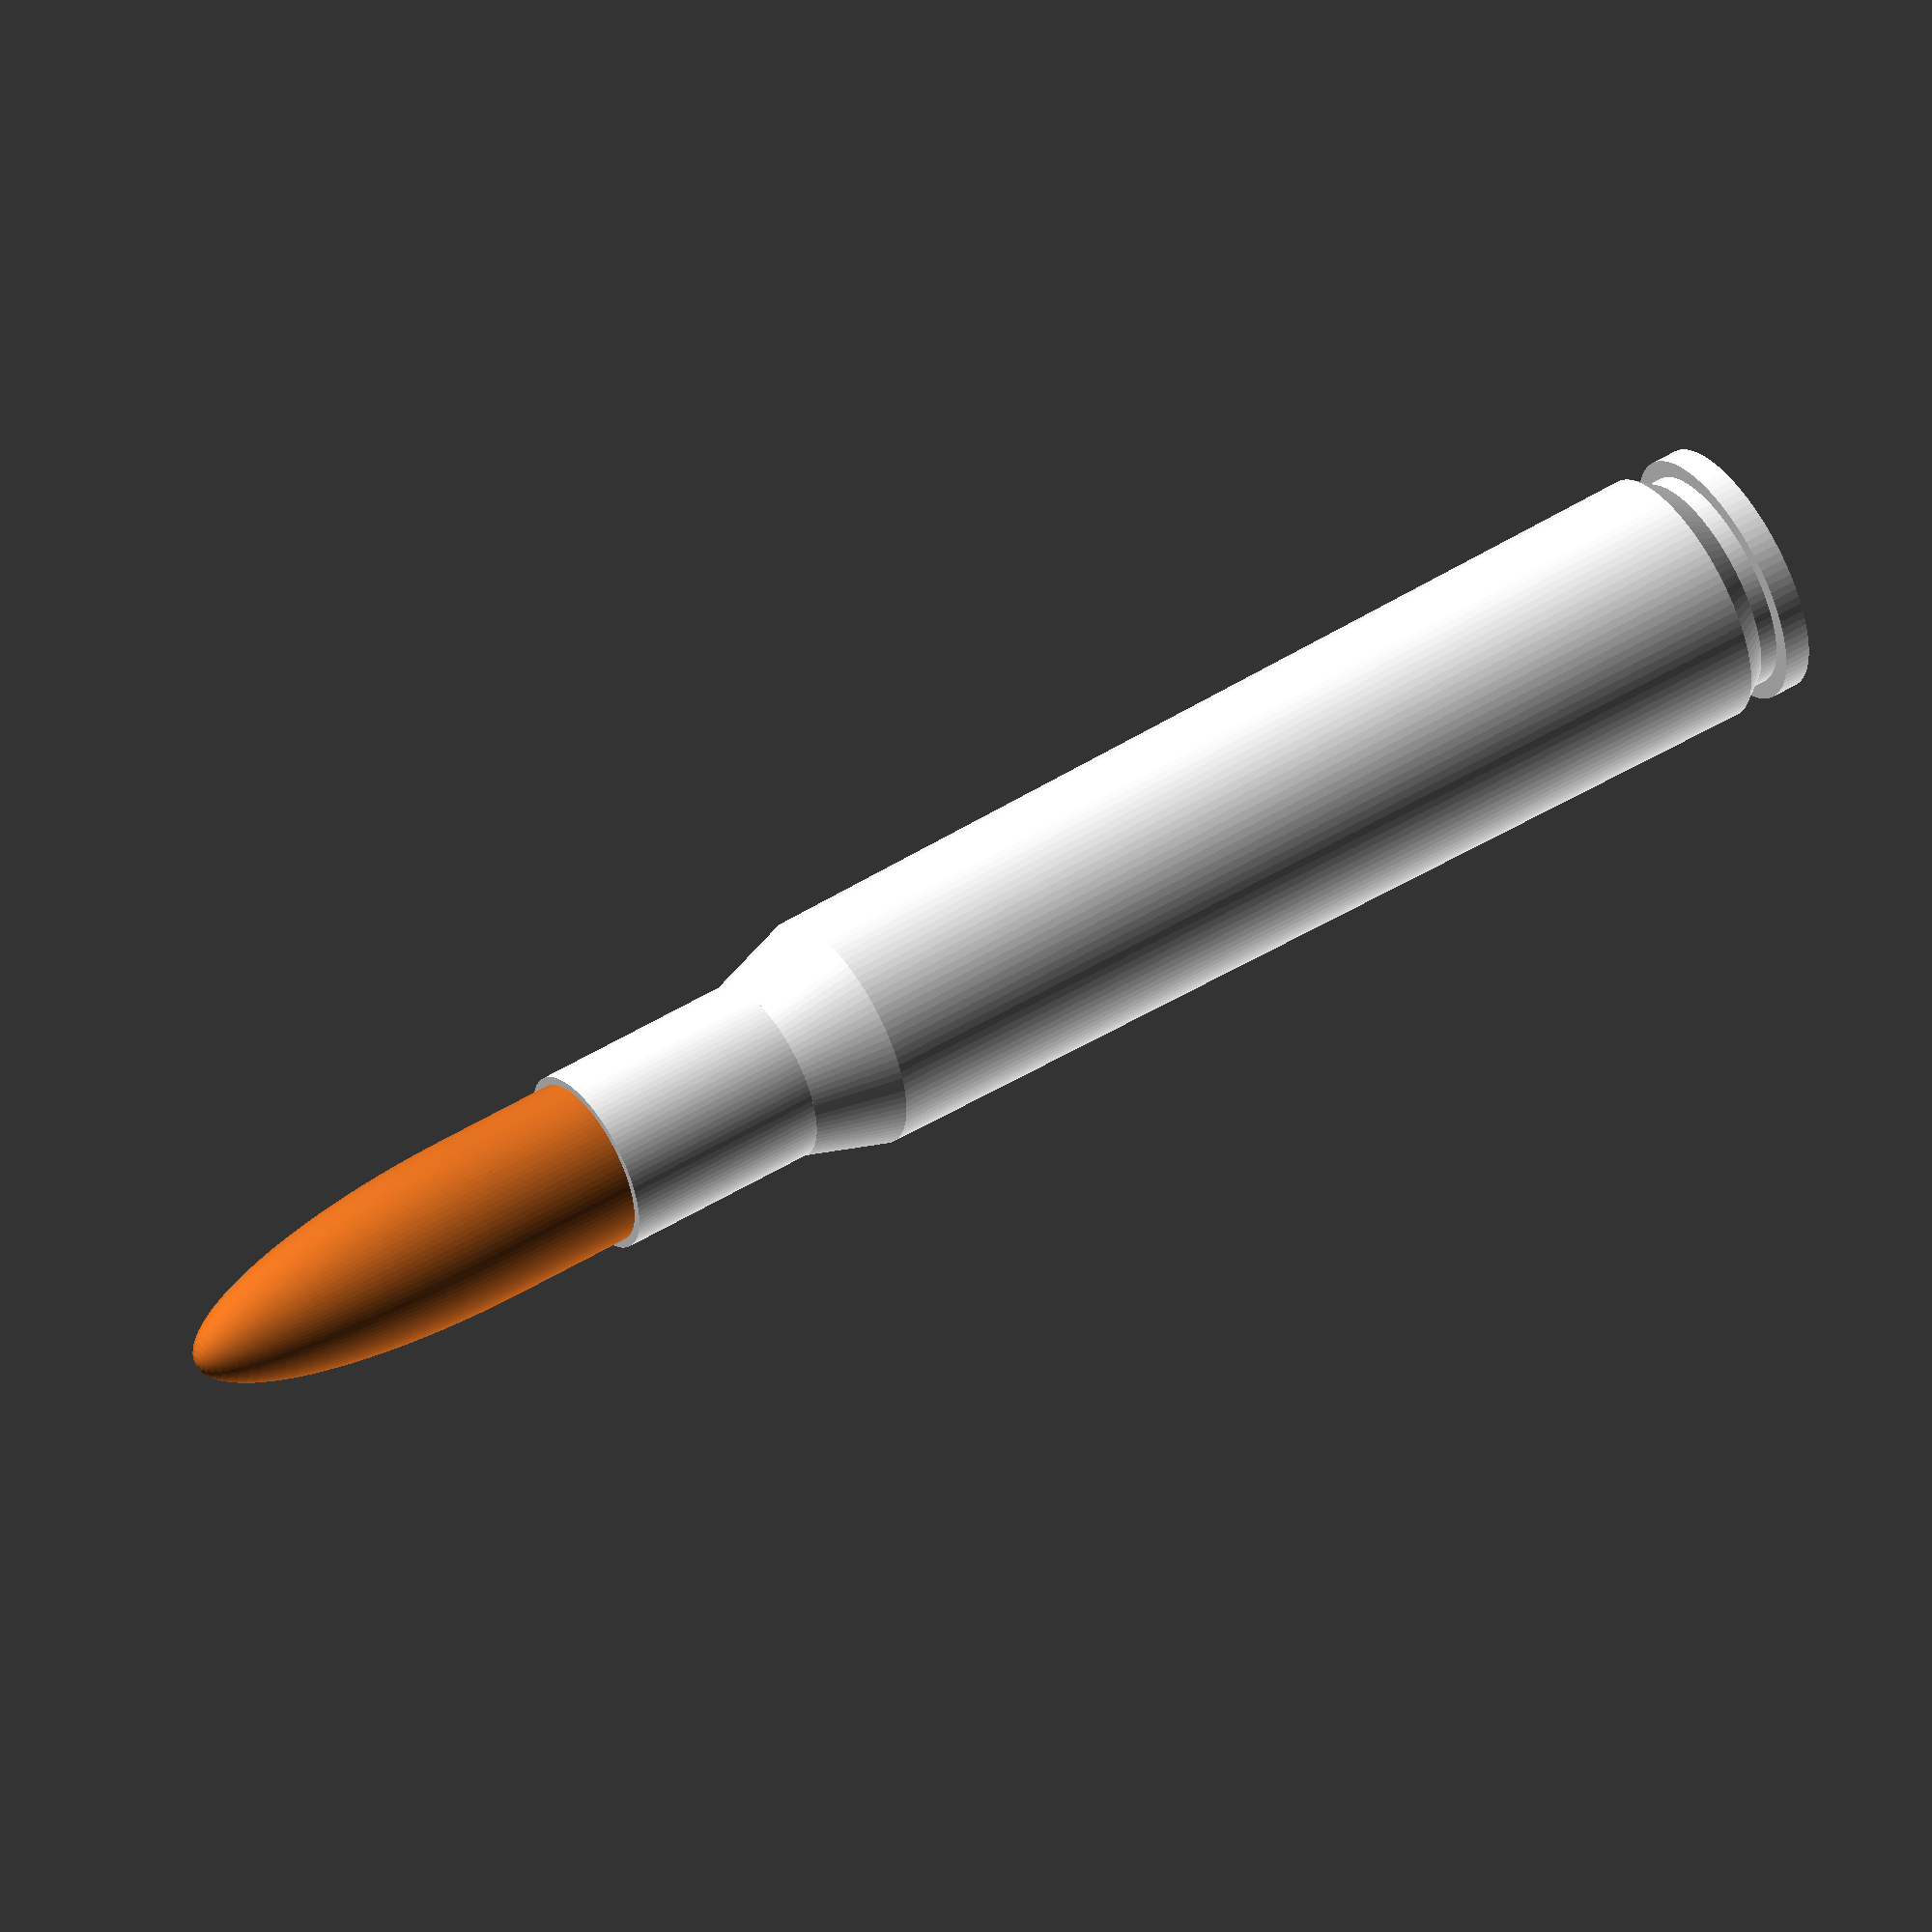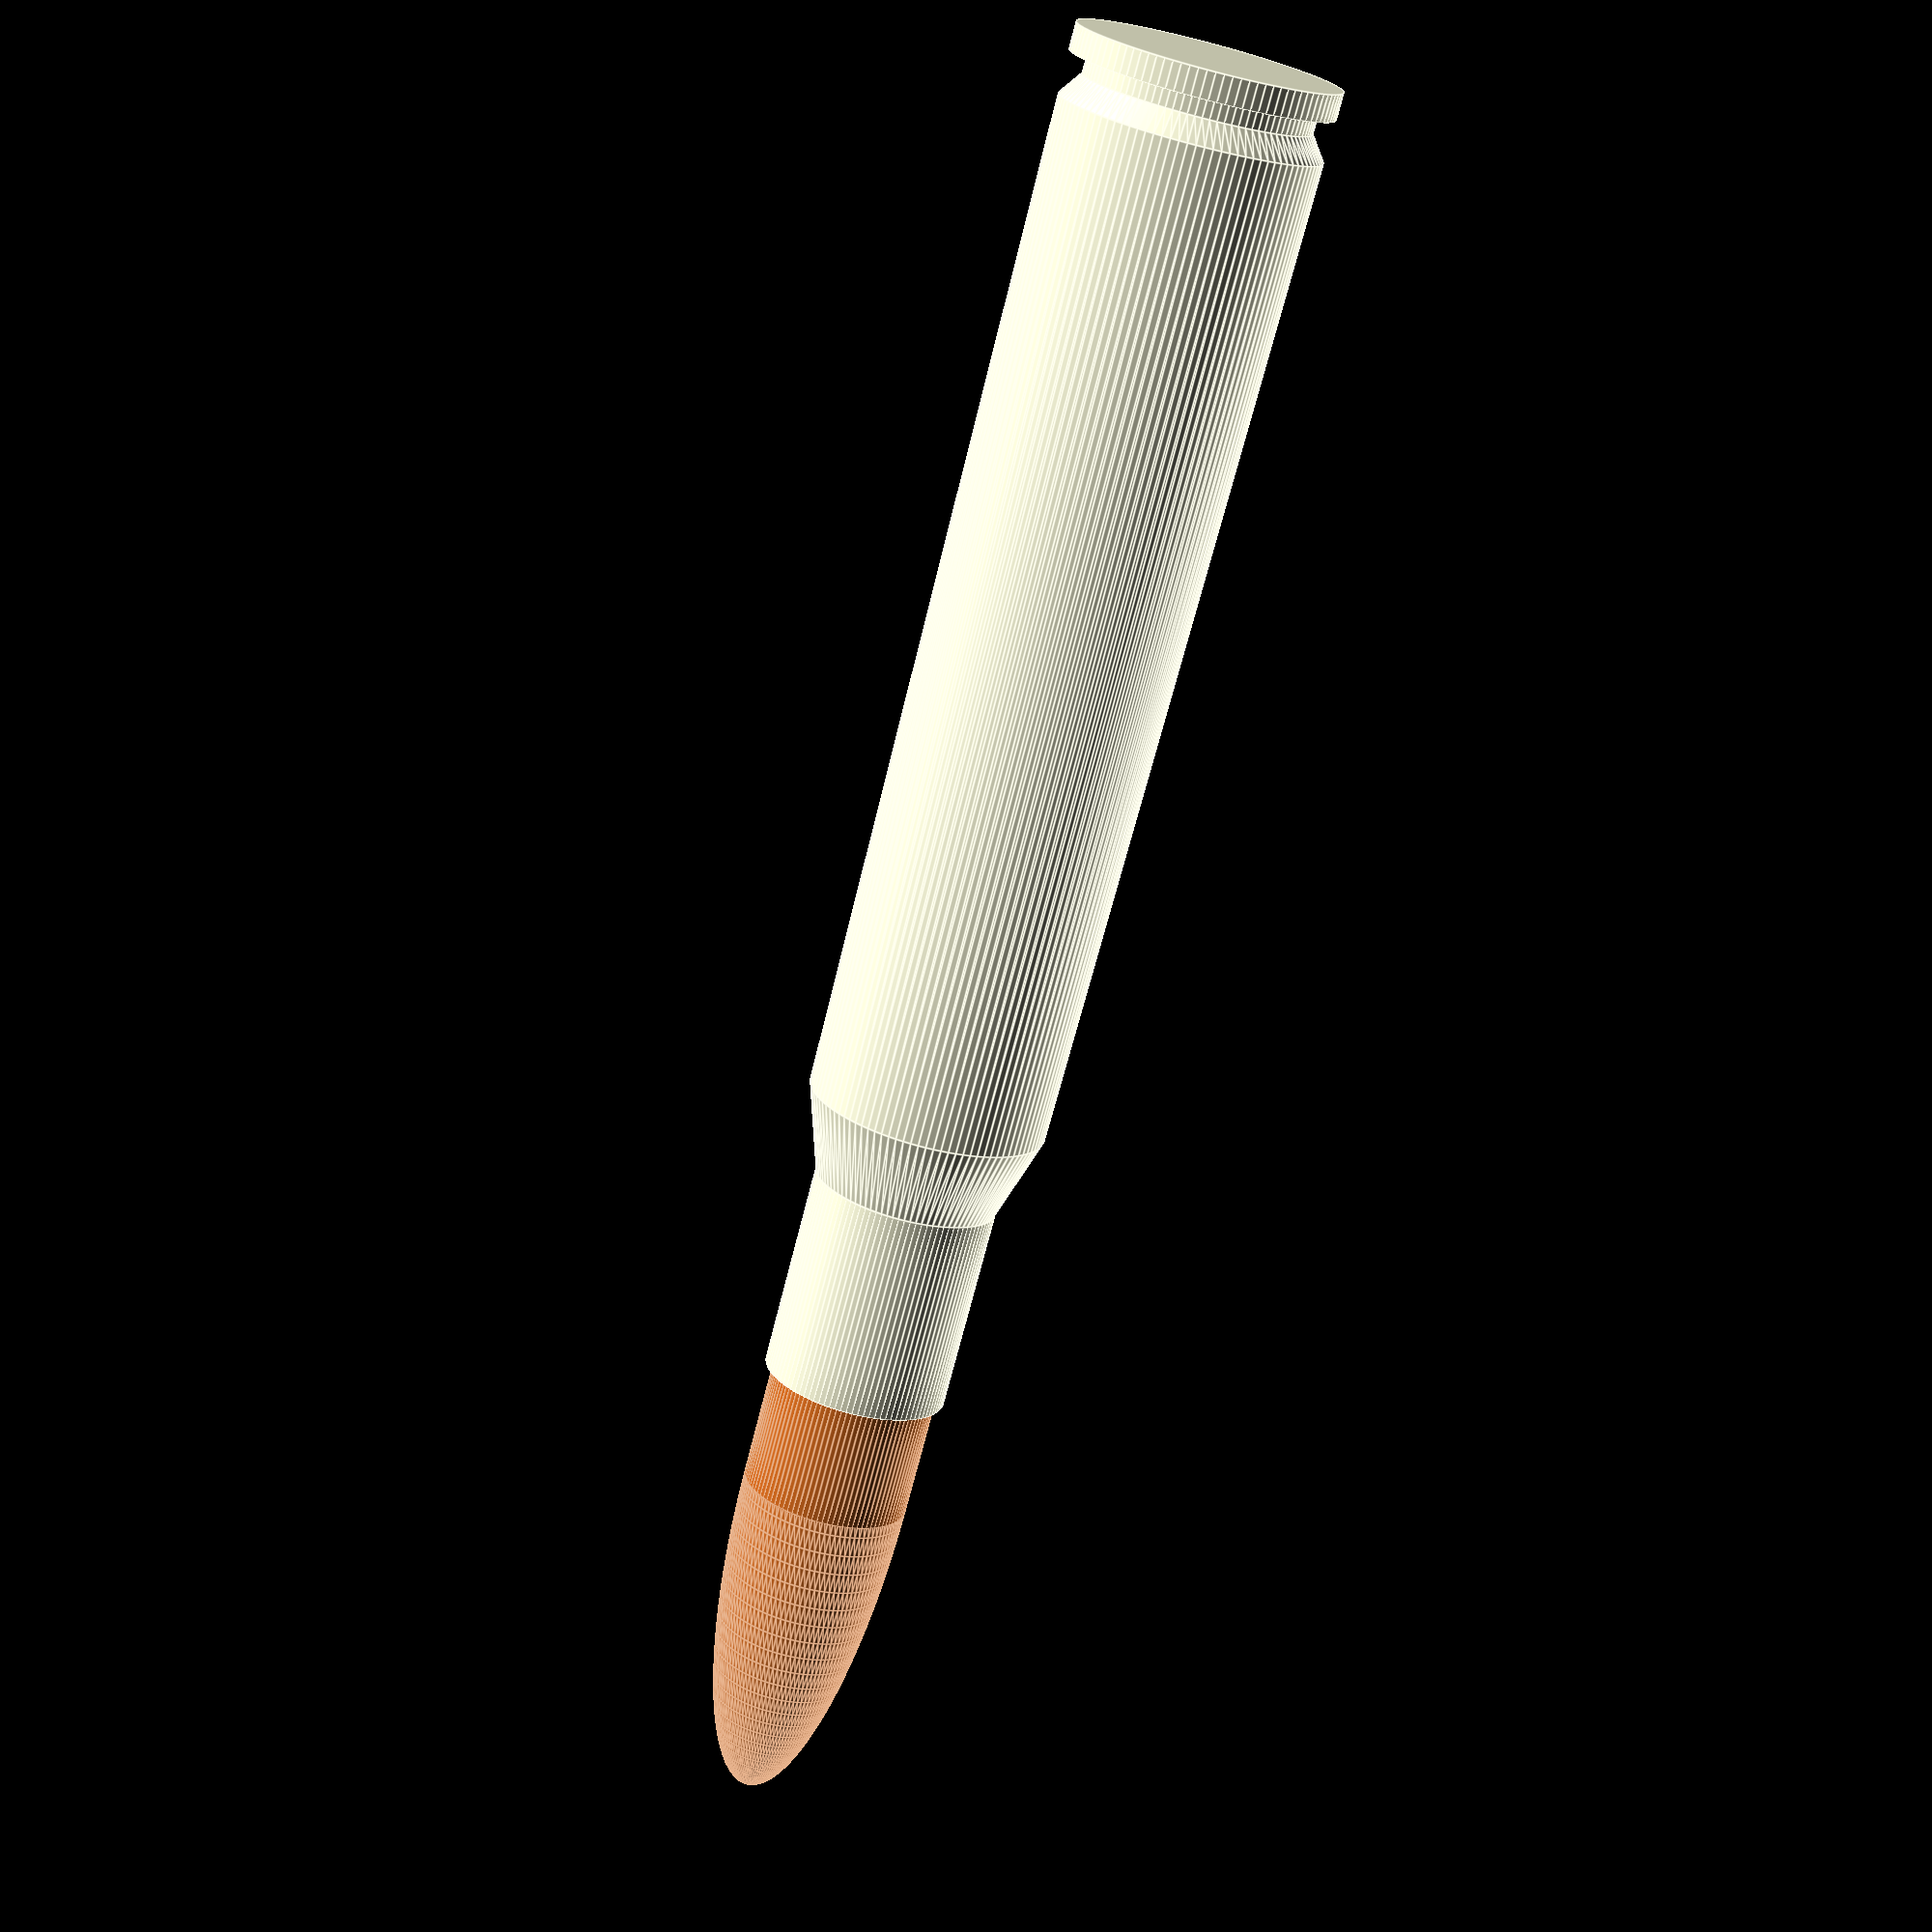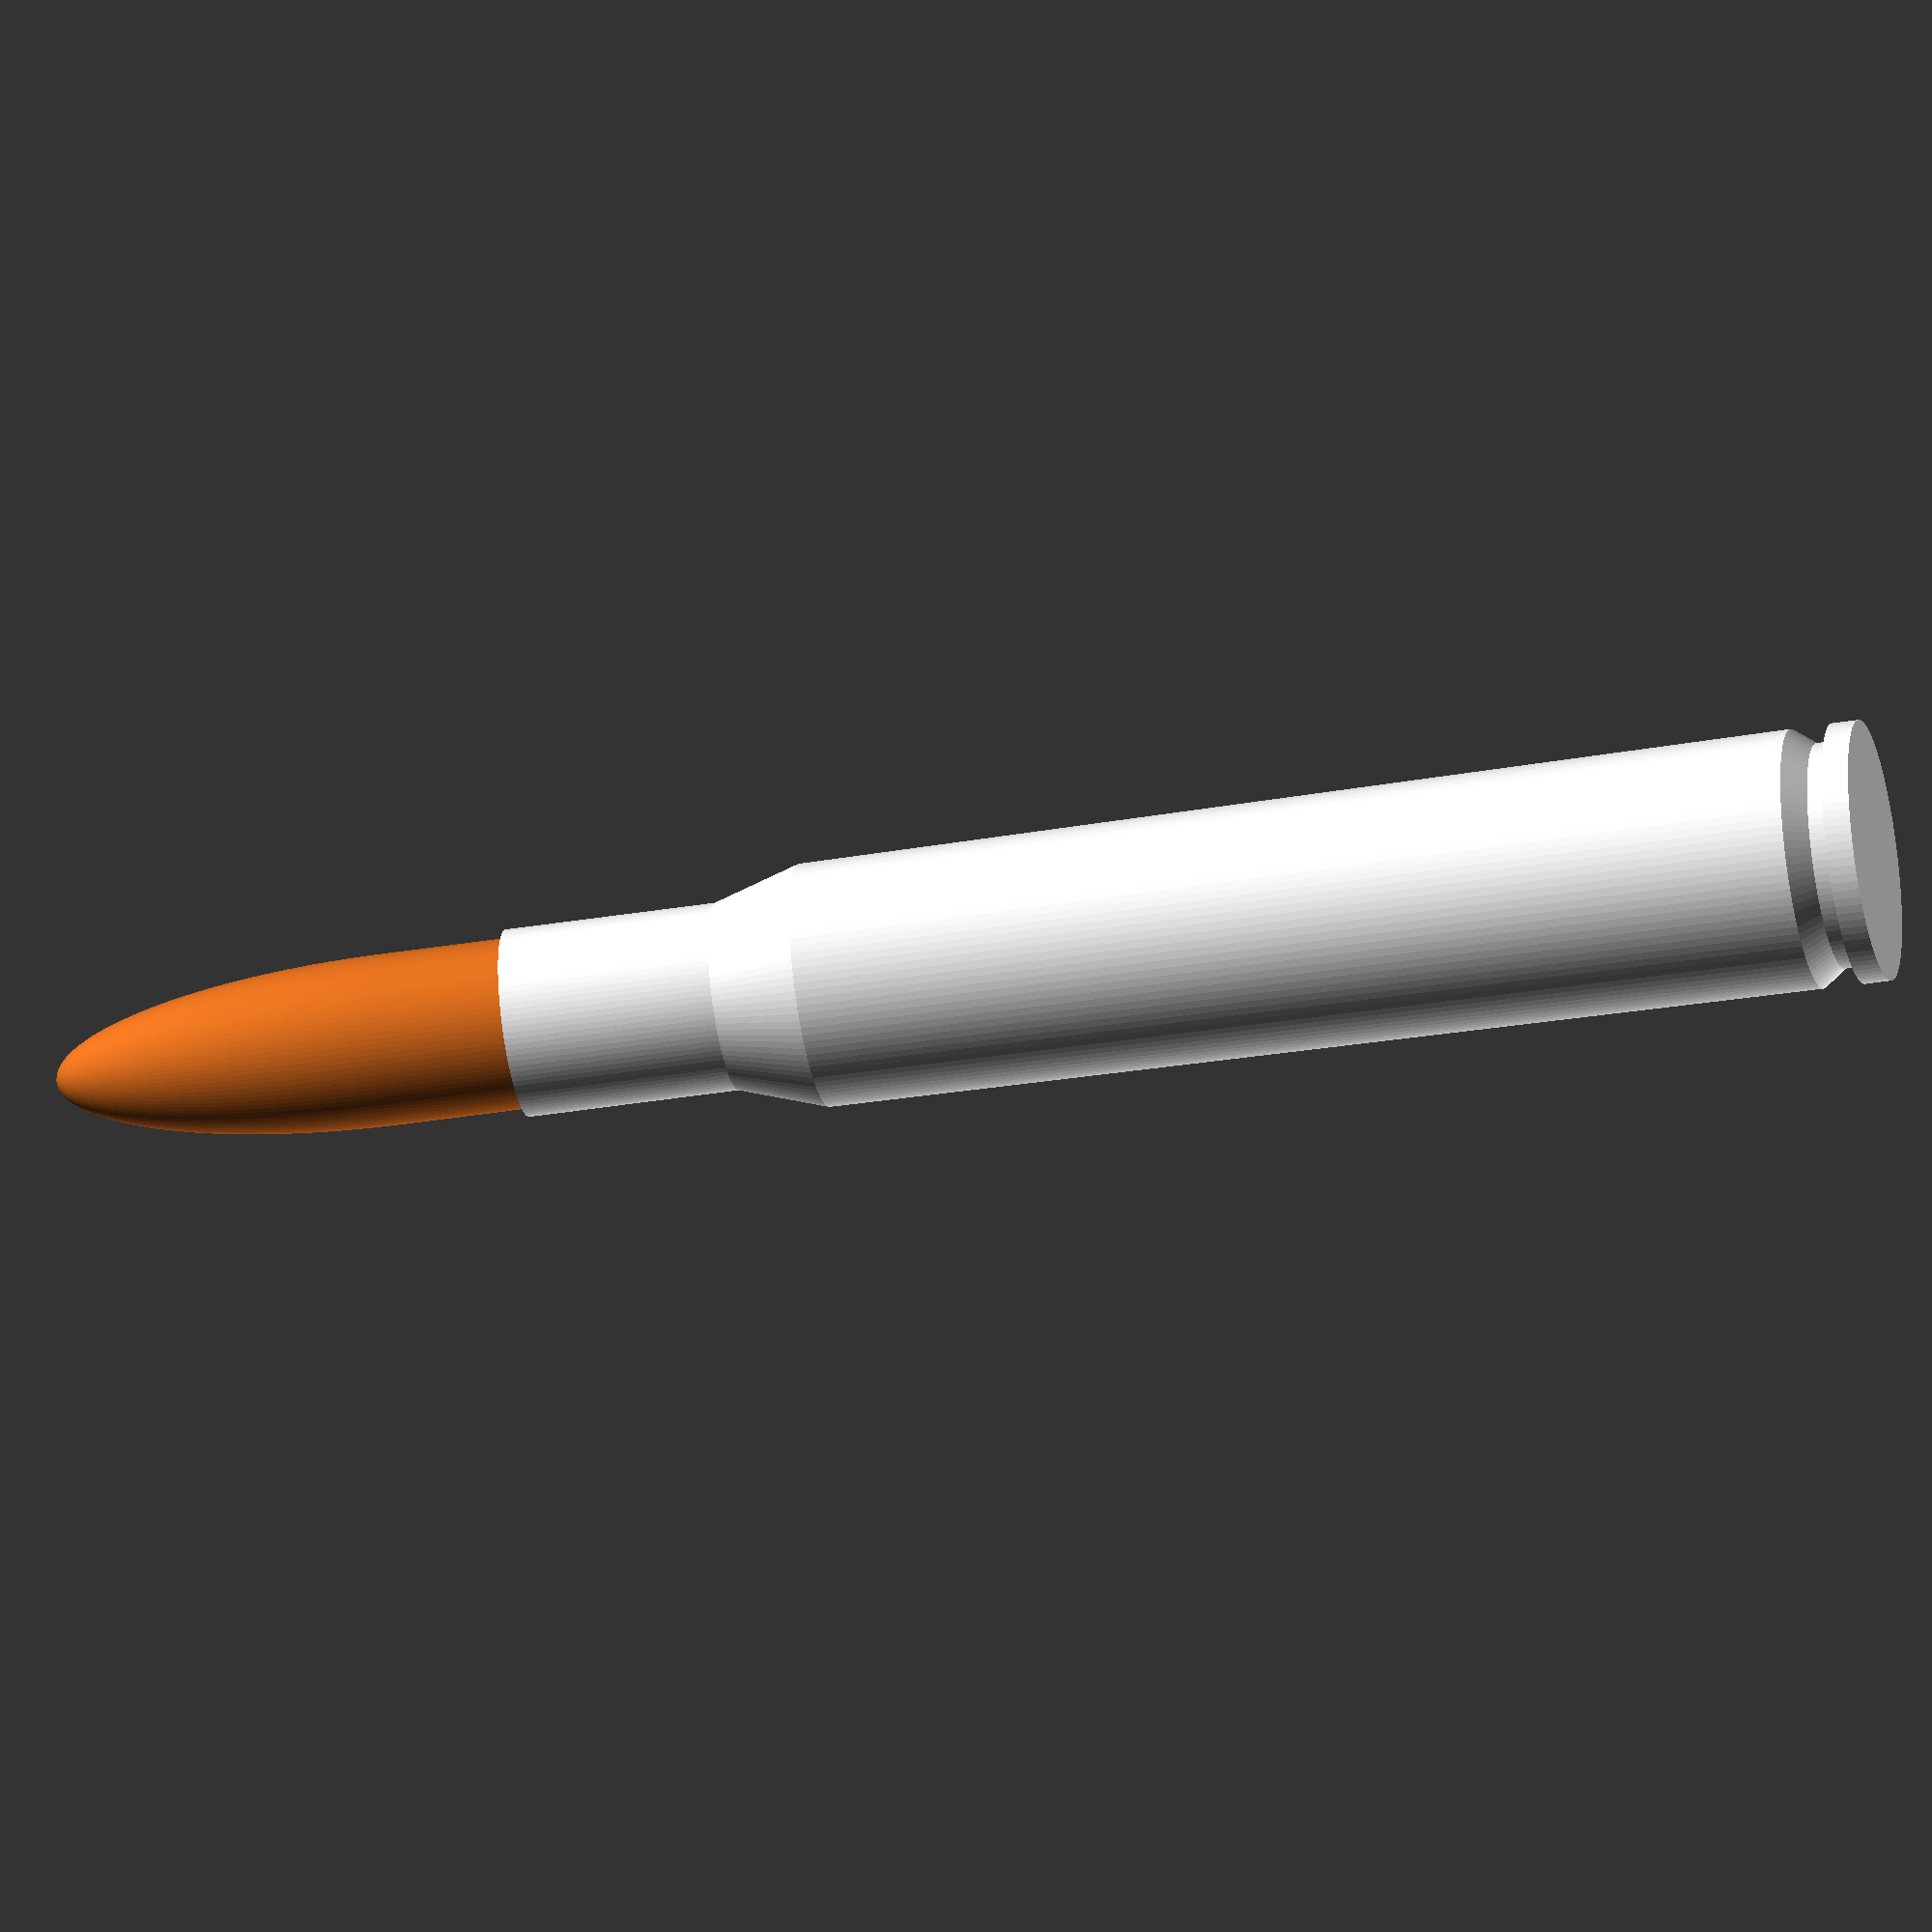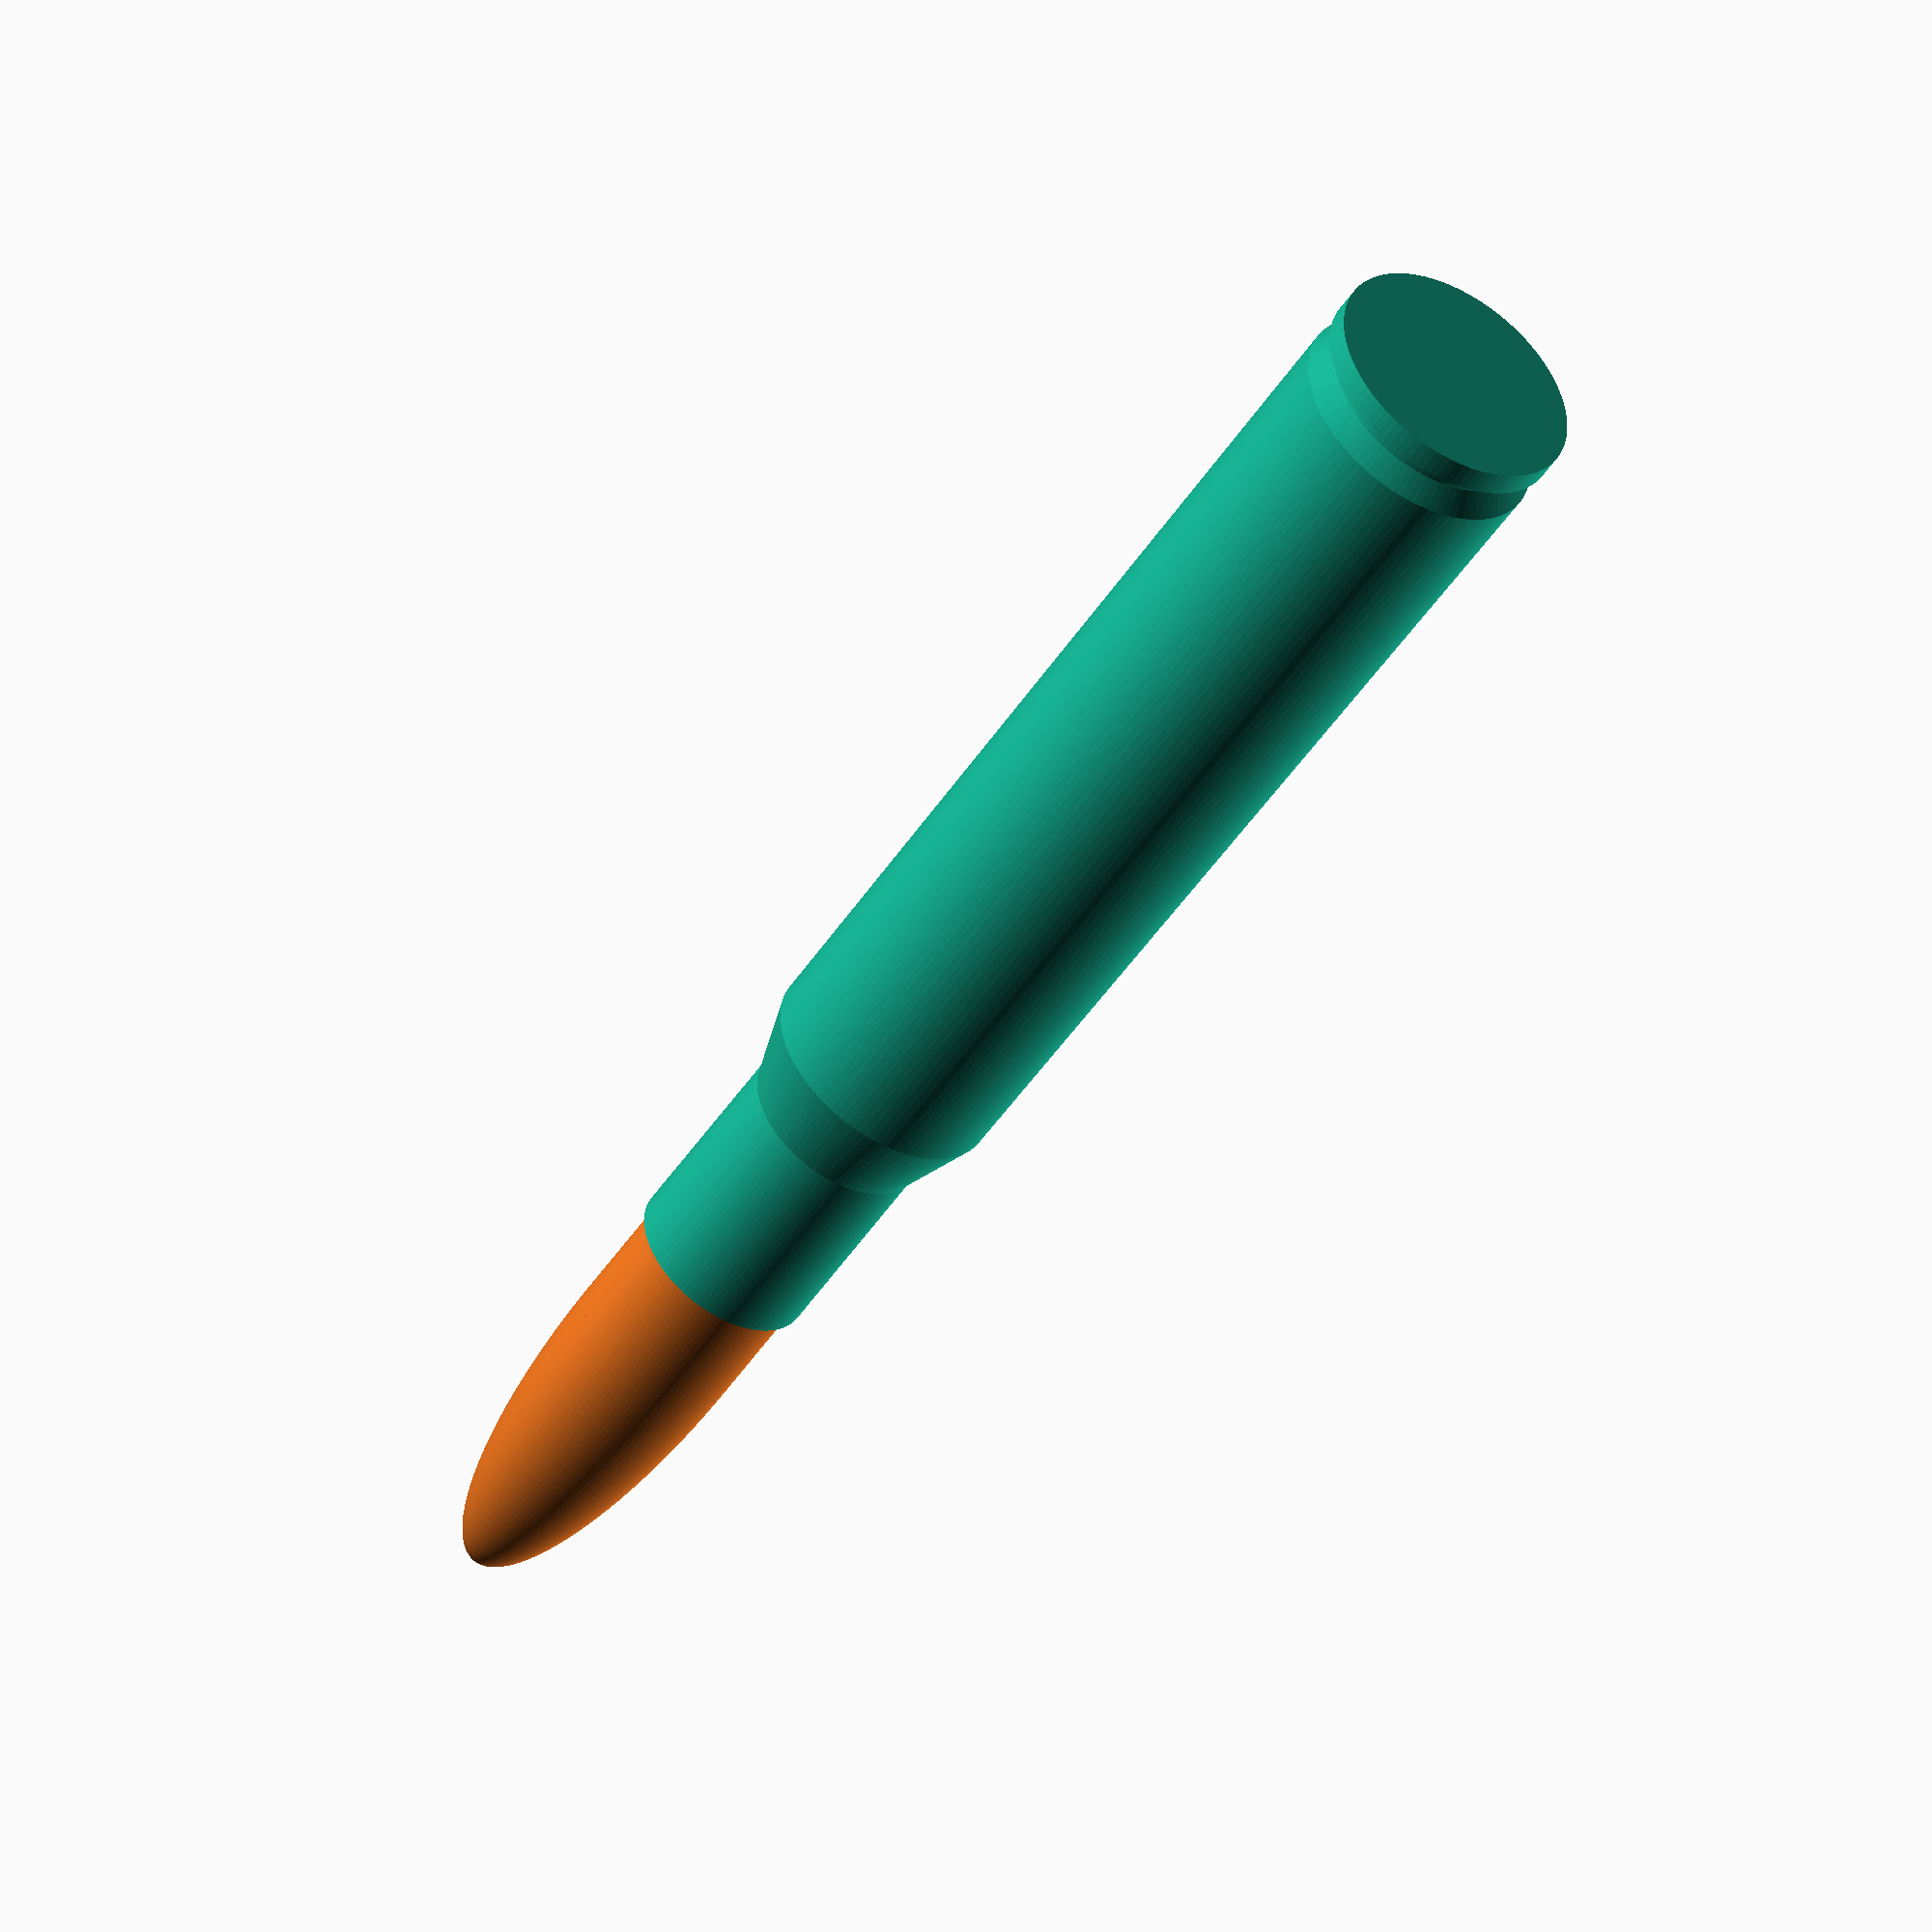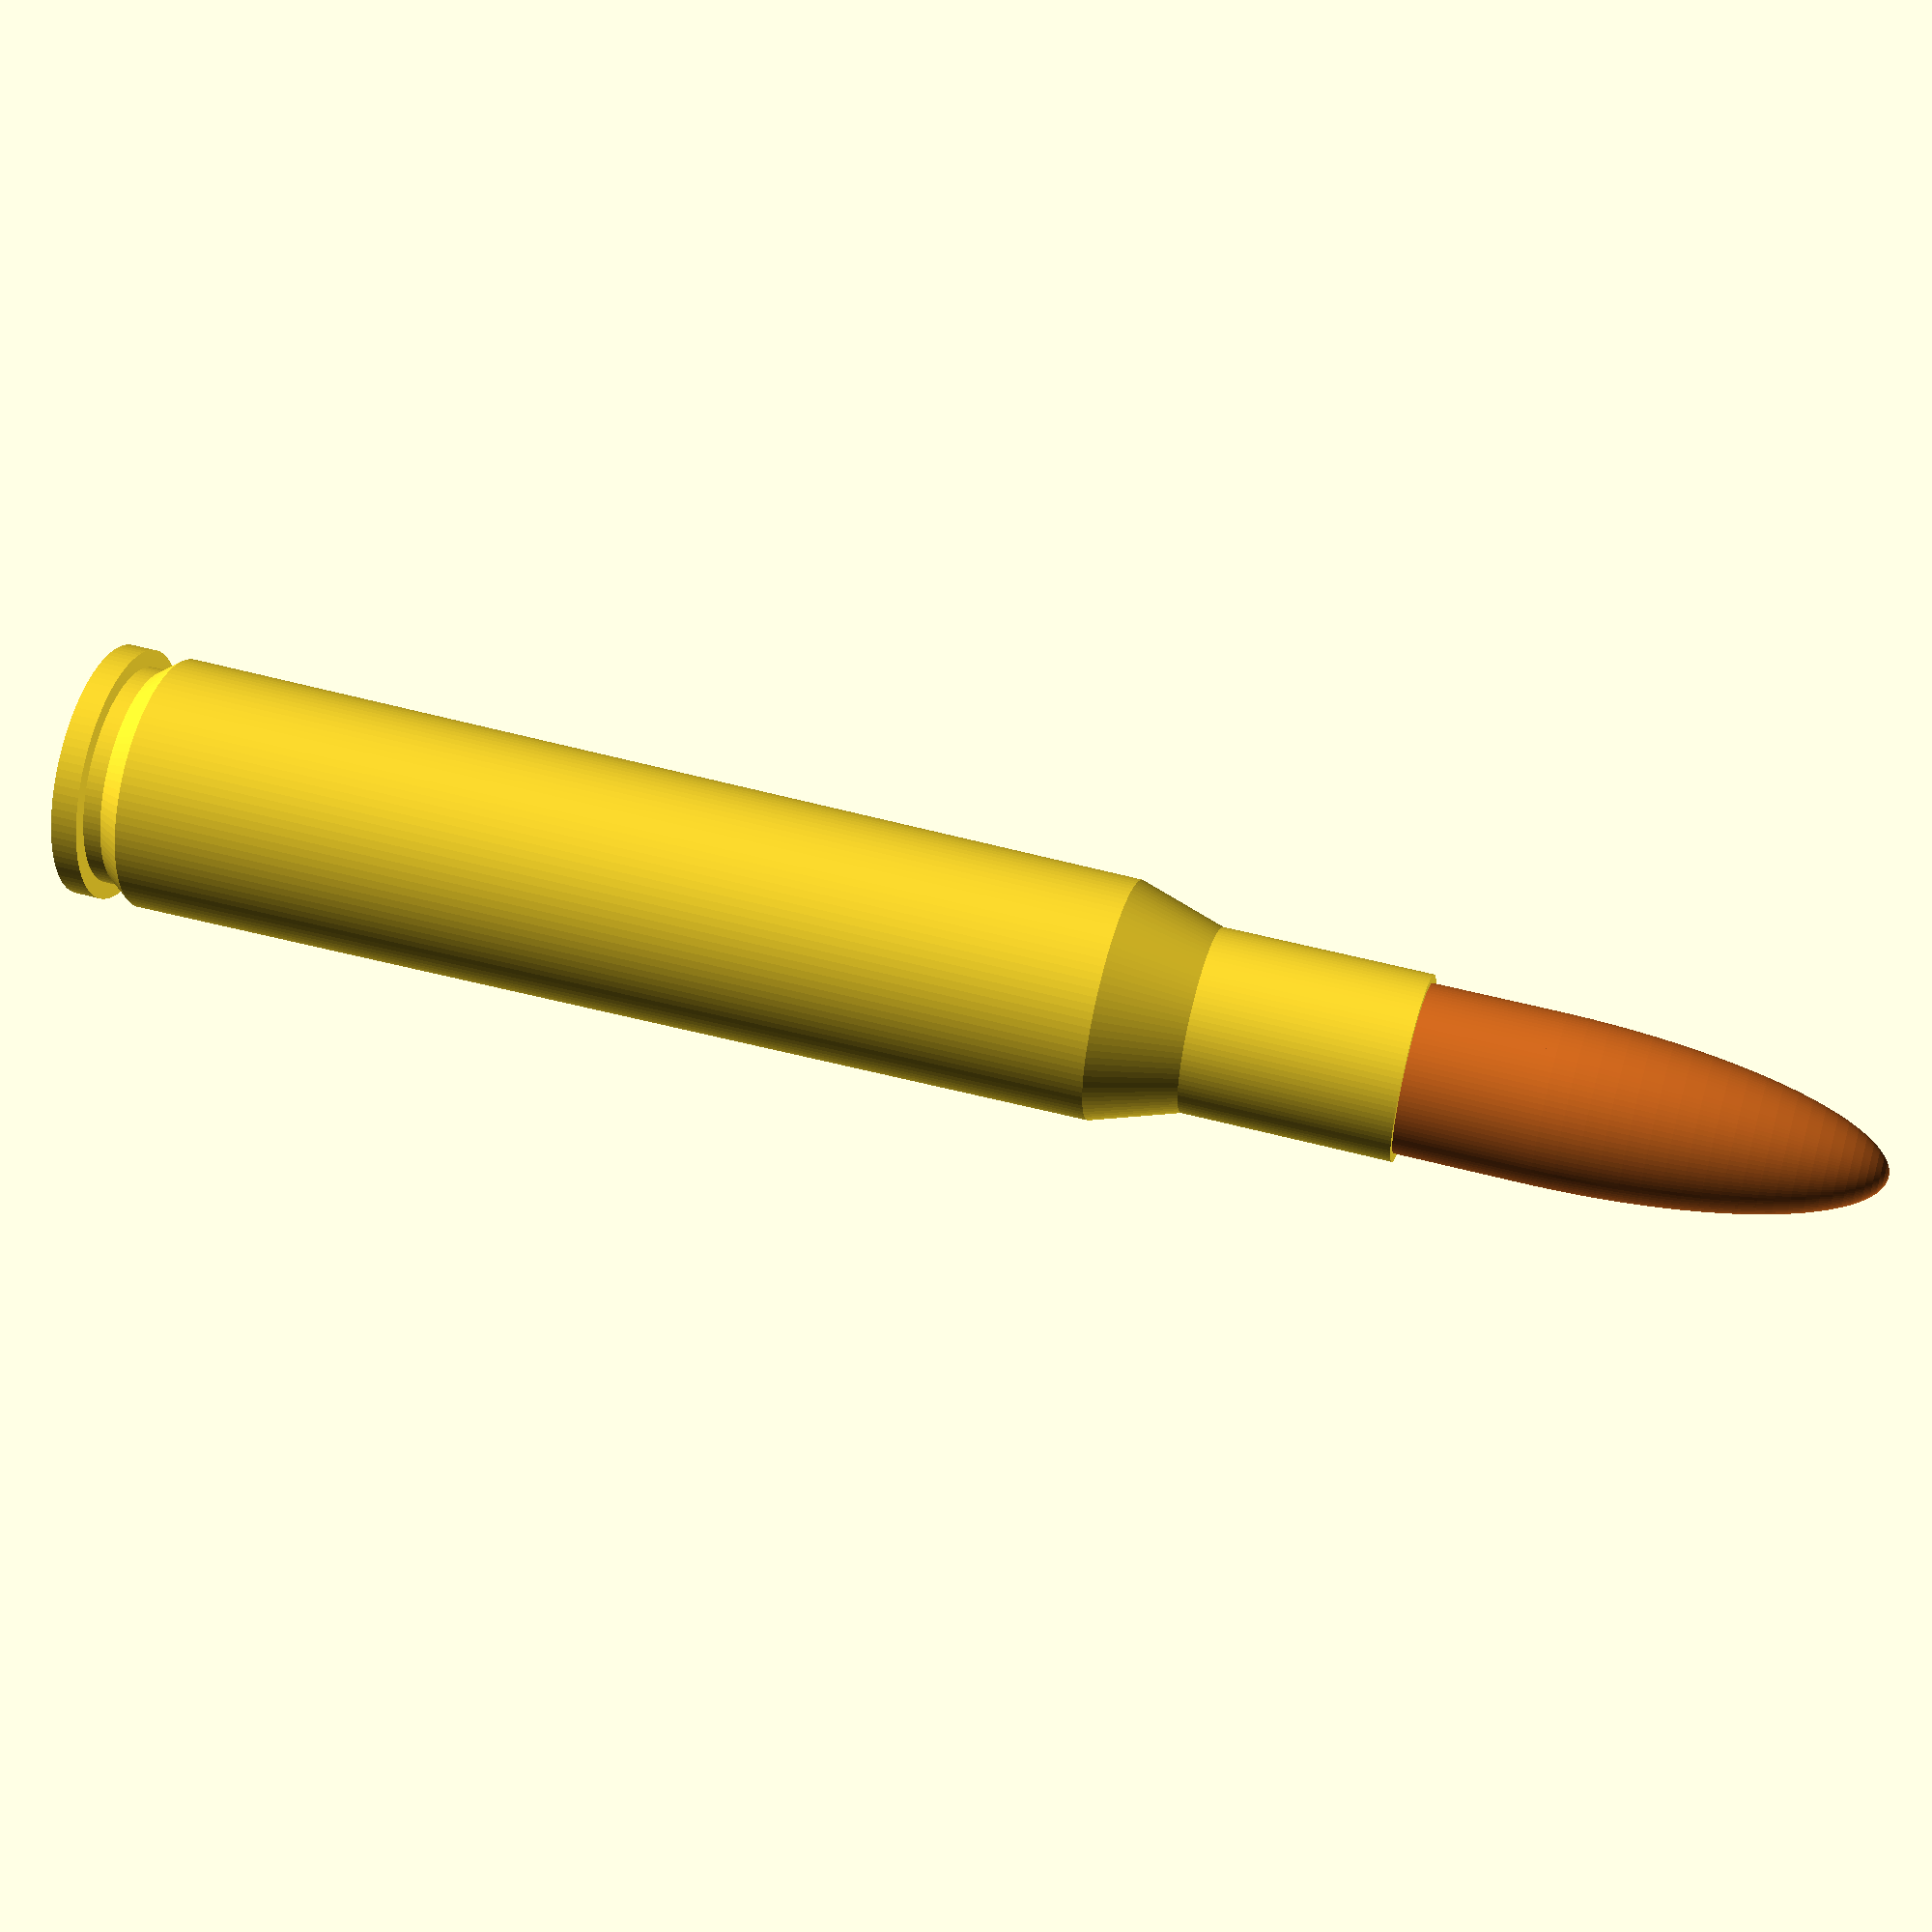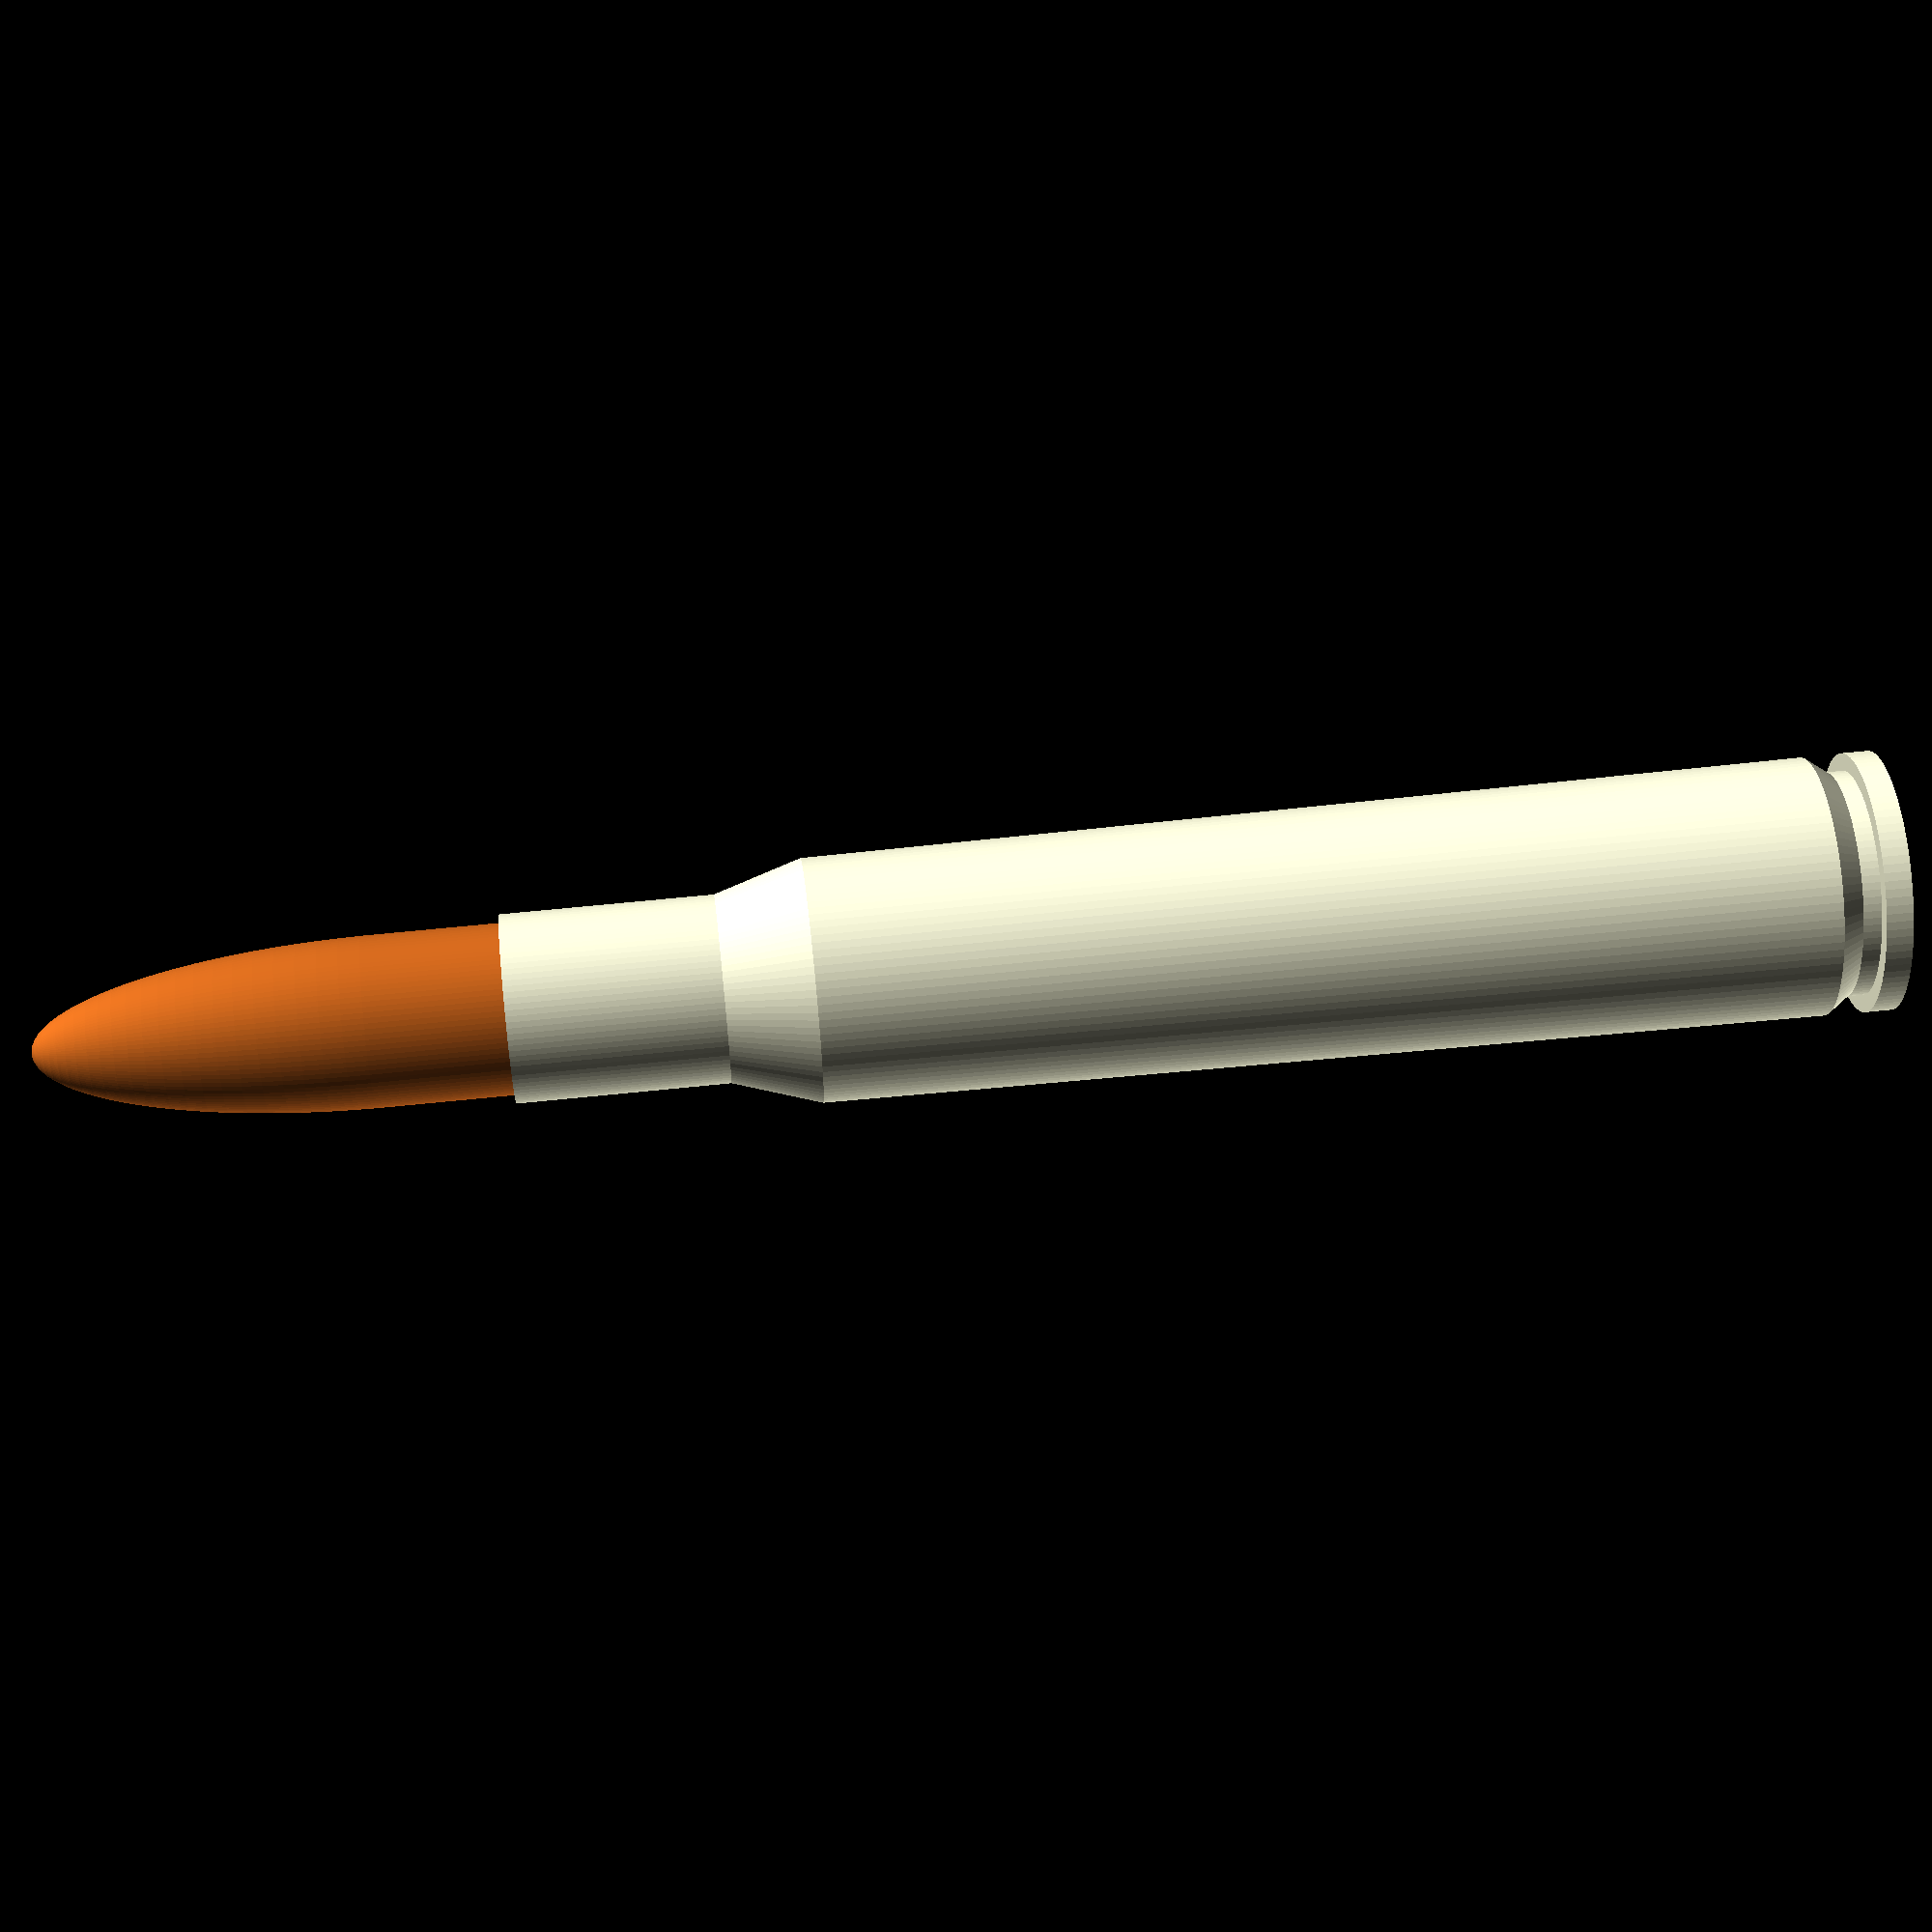
<openscad>
// Customizable_Ammo_and_bullet_models.scad
// October, 2016
// Albert Phan
// This scad library makes models of entire cartridges or just bullets.
// You can use it to make dummy rounds or dummy bullets or use as models in other openscad projects.
// Dimensions for ammo can be found from wikipedia.
// Dimensions are in mm.
// 

$fn = 100;


// Customizable stuff
/* [Global] */

// Choose the cartridge
cartridge = "30-06 Springfield";	// [30-06 Springfield, .357 magnum, custom]
// Type of bullet
bulletType = "rifleroundnose";		// [roundnose, pistolroundnose rifleroundnose, pointed, roundflat,semiwadcutter, wadcutter, pistolhollowpoint, riflehollowpoint]
// boatTail if making bullet only
boatTail = true;				//
// Make the cartridge or just the bullet
part = "cartridge";					// [cartridge, bullet]

/* [Custom] */

// TO DO: add customizer options to make customized cartridge
// From wikipedia images of cartridges dimensions
/*
// Rifle or Pistol (bottle neck or straight case)
cartridgeType = "rifle"	// [rifle,pistol] 
rimThickness 	// R
rimDiameter	// R1
extractorGrooveDiameter	// E1
extractorGrooveThickness	// e
extractorTaperHeight		// E
baseDiameter			// P1
shoulderDiameter 		// P2
neckDiameter			// H1
shoulderBaseHeight 	// L1
neckBaseHeight 		// L2
caseLength 			// L3
overallLength			// L6
bulletDiameter			// G1
bulletType = "2roundnose")				// roundnose, 2roundnose, pointed, roundflat, wadcutter, hollowpoint
*/


// Testing model
//makeCartridge("30-06 Springfield", "2roundnose", true);

if(part == "cartridge")
{
	if(cartridge == "custom")
		makeCustomCartridge();
	else
		makeCartridge(cartridge, bulletType, boatTail);
}
else if(part == "bullet")
{
	// make only bullet
	makeCartridge(cartridge, bulletType, boatTail, true);
}

		

module makeCartridge(cartridge, bulletType, boatTail, bulletOnly)
{
		
	if (cartridge == "30-06 Springfield")
	{
		makeCustomCartridge("rifle", 1.24,12.01,10.39,0.84,3.16,11.96,11.2,8.63,49.49,53.56,63.35,84.84,7.85, bulletType);
		//makeBullet(7.85, 84.84 - 63.35, bulletType, boatTail);	// bullet only for making dummy rounds with real cases
	}
	else if (cartridge == ".357 magnum")
	{
		makeCustomCartridge("pistol", 1.5,11.2,0,0,0,9.6,0,0,0,0,33,40,9.1, bulletType);
	}
}
		

module makeCustomCartridge(
// From wikipedia images of cartridges dimensions
cartridgeType,	// rifle or pistol (bottle neck or straight case)
rimThickness, 	// R
rimDiameter,	// R1
extractorGrooveDiameter,	// E1
extractorGrooveThickness,	// e
extractorTaperHeight, 		// E
baseDiameter, 			// P1
shoulderDiameter, 		// P2
neckDiameter,			// H1
shoulderBaseHeight, 	// L1
neckBaseHeight, 		// L2
caseLength, 			// L3
overallLength, 			// L6
bulletDiameter,			// G1
bulletType = "2roundnose")				// roundnose, 2roundnose, pointed, roundflat, wadcutter, hollowpoint
{
	if(bulletOnly == true)
	{
		color("chocolate")
			makeCustomBullet(bulletDiameter, overallLength - caseLength, bulletType);
	}
	// Sanity check for overall length
	//%cylinder(d = rimDiameter, h = overallLength);
	// Rim
	cylinder(d = rimDiameter, h = rimThickness); 
	translate([0,0,rimThickness])
	{
		// Extractor Groove
		cylinder(d = extractorGrooveDiameter, h = extractorGrooveThickness);
		translate([0,0,extractorGrooveThickness])
		{
			// Extractor Groove taper
			cylinder(d1 = extractorGrooveDiameter, d2 = baseDiameter, h = extractorTaperHeight - (rimThickness + extractorGrooveThickness)); 
			translate([0,0,extractorTaperHeight - (rimThickness + extractorGrooveThickness)])
			{
				if(cartridgeType == "rifle")
				{
					// Rifle Case 
					cylinder(d1 = baseDiameter, d2 = shoulderDiameter, h = shoulderBaseHeight - extractorTaperHeight);
					translate([0,0,shoulderBaseHeight - extractorTaperHeight])
					{
						// Shoulder
						cylinder(d1 = shoulderDiameter, d2 = neckDiameter, h = neckBaseHeight - shoulderBaseHeight);
						translate([0,0,neckBaseHeight - shoulderBaseHeight])
						{
							// Neck
							cylinder(d = neckDiameter, h = caseLength - neckBaseHeight);
							translate([0,0,caseLength - neckBaseHeight])
								color("chocolate")
									makeCustomBullet(bulletDiameter, overallLength - caseLength, bulletType);
						}
					}
				}
				else
				{
					// Pistol Case 
					cylinder(d = baseDiameter, h = caseLength - extractorTaperHeight);
					translate([0,0,caseLength - extractorTaperHeight])
						color("chocolate")
							makeCustomBullet(bulletDiameter, overallLength - caseLength, bulletType);
				}
				
			}
		}
	}
}

module makeCustomBullet(bulletDiameter, bulletHeight, bulletType = "rifleroundnose", boatTail = false)
{
	boatTailLength = bulletDiameter*(1-tan(10));
	
	// Bullettype
	if (bulletType == "rifleroundnose")
	{
		makeRoundnose(4);	
	}
	else if (bulletType == "pistolroundnose")
	{
		makeRoundnose(1.5);
		
	}
	else if (bulletType == "roundnose")
	{
		makeRoundnose(1);
		
	}
	else if (bulletType == "pointed")
	{
		makeRoundnose(6);
		
	}
	else if (bulletType == "roundflat")
	{
		difference()
		{
			makeRoundnose(2);
			translate([0,0, bulletHeight - bulletDiameter * 0.2])
				cylinder(d = bulletDiameter, h = bulletDiameter);
		}
		
	}
	else if(bulletType == "wadcutter")
	{
		cylinder(d = bulletDiameter, h = bulletHeight);
		
	}
	else if(bulletType == "semiwadcutter")
	{
		cylinder(d = bulletDiameter, h = bulletHeight - bulletHeight* 0.9);
		translate([0,0,(bulletHeight) * 0.1])
			cylinder(d1 = bulletDiameter * 0.9, d2 = bulletDiameter * 0.8, h = bulletHeight * 0.9);
	}
	else if(bulletType == "pistolhollowpoint")
	{
		hollowPointOgive = 2;
		hollowPointDepth = 3;
		difference()
		{
			union()
				{
				translate([0,0, hollowPointOgive])
					makeRoundnose(1.5);
				cylinder(d = bulletDiameter, h = hollowPointOgive);
				}
			// hollowpoint cutout
			translate([0,0, bulletHeight-hollowPointDepth])
				cylinder(d1 = bulletDiameter * 0.1, d2 = bulletDiameter * 0.6, h = hollowPointDepth + 0.1);
			// flatten bullet tip
			translate([0,0, bulletHeight]) 
				cylinder(d = bulletDiameter, h = bulletHeight);
		}
	}
	
	// Add bottom length of bullet (going inside cartridge)
	// When making bullet only, this will make a proper length bullet to be seated into an empty casing
	// Make boattail or just cylinder
	
	if(boatTail)
	{
		boatTailLength = bulletDiameter * (1 - tan(10));
		rotate([180,0,0])
		{
			cylinder(d = bulletDiameter, h = bulletDiameter * tan(10));
			translate([0,0,bulletDiameter * tan(10)])
				cylinder(d1 = bulletDiameter, d2 = bulletDiameter * 0.8, h = boatTailLength);
			
		}
	}
	else
	{
		rotate([180,0,0])
			cylinder(d = bulletDiameter, h = bulletDiameter);
	}
	
	// Creates basic bullet shape, cylinder and roundnose
	module makeRoundnose(bulletOgiveScale)
	{
		// Sanity check for bullet overall length
		//%cylinder(d = bulletDiameter, h = bulletHeight);
		
		cylinder(d = bulletDiameter, h = bulletHeight - bulletDiameter * bulletOgiveScale/2);
		translate([0,0, bulletHeight - bulletDiameter * bulletOgiveScale/2])
		{
				// Round nose of bullet
				difference()
				{	
					scale([1,1,bulletOgiveScale])
						sphere(d = bulletDiameter);	
					// remove bottom of sphere
					rotate([0,180, 0]) 
						cylinder(d = bulletDiameter*1.01, h = bulletOgiveScale * bulletDiameter);
				}
		}		
	}
	
}
</openscad>
<views>
elev=310.2 azim=329.3 roll=55.9 proj=o view=solid
elev=253.0 azim=197.5 roll=14.4 proj=p view=edges
elev=217.2 azim=122.2 roll=78.1 proj=o view=solid
elev=48.5 azim=173.9 roll=148.2 proj=o view=solid
elev=309.5 azim=187.7 roll=286.5 proj=p view=wireframe
elev=303.2 azim=307.5 roll=83.6 proj=p view=wireframe
</views>
